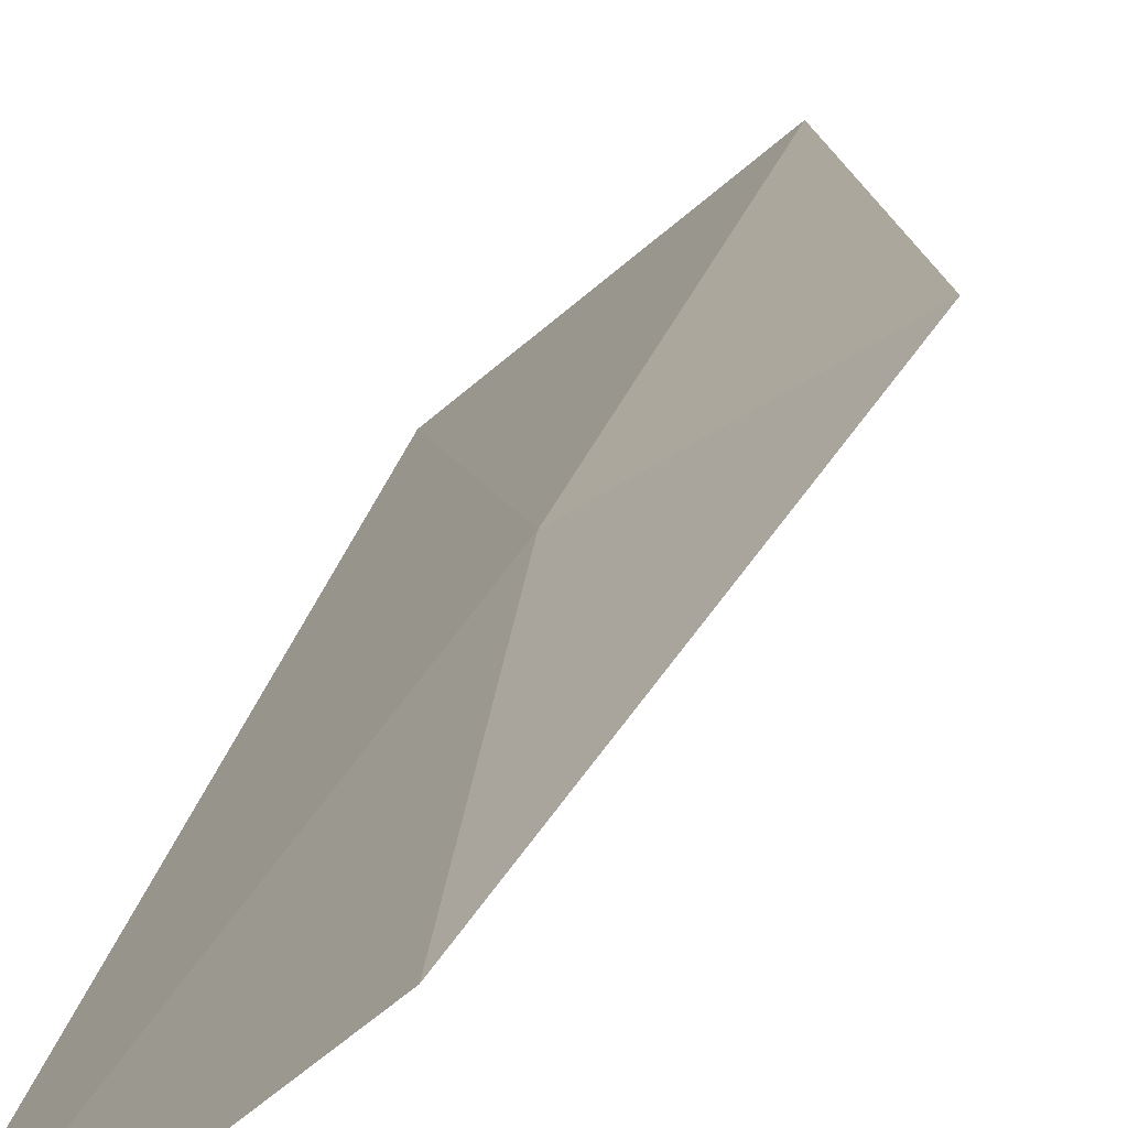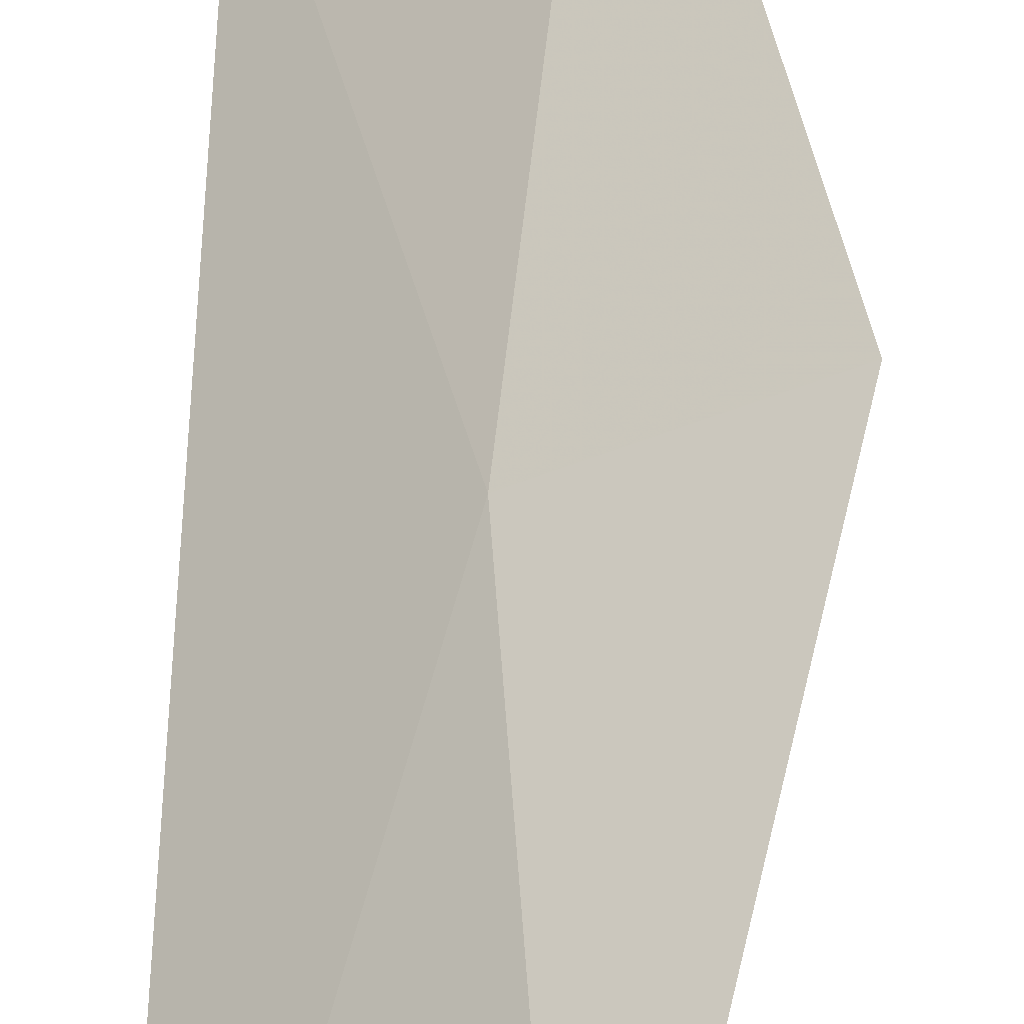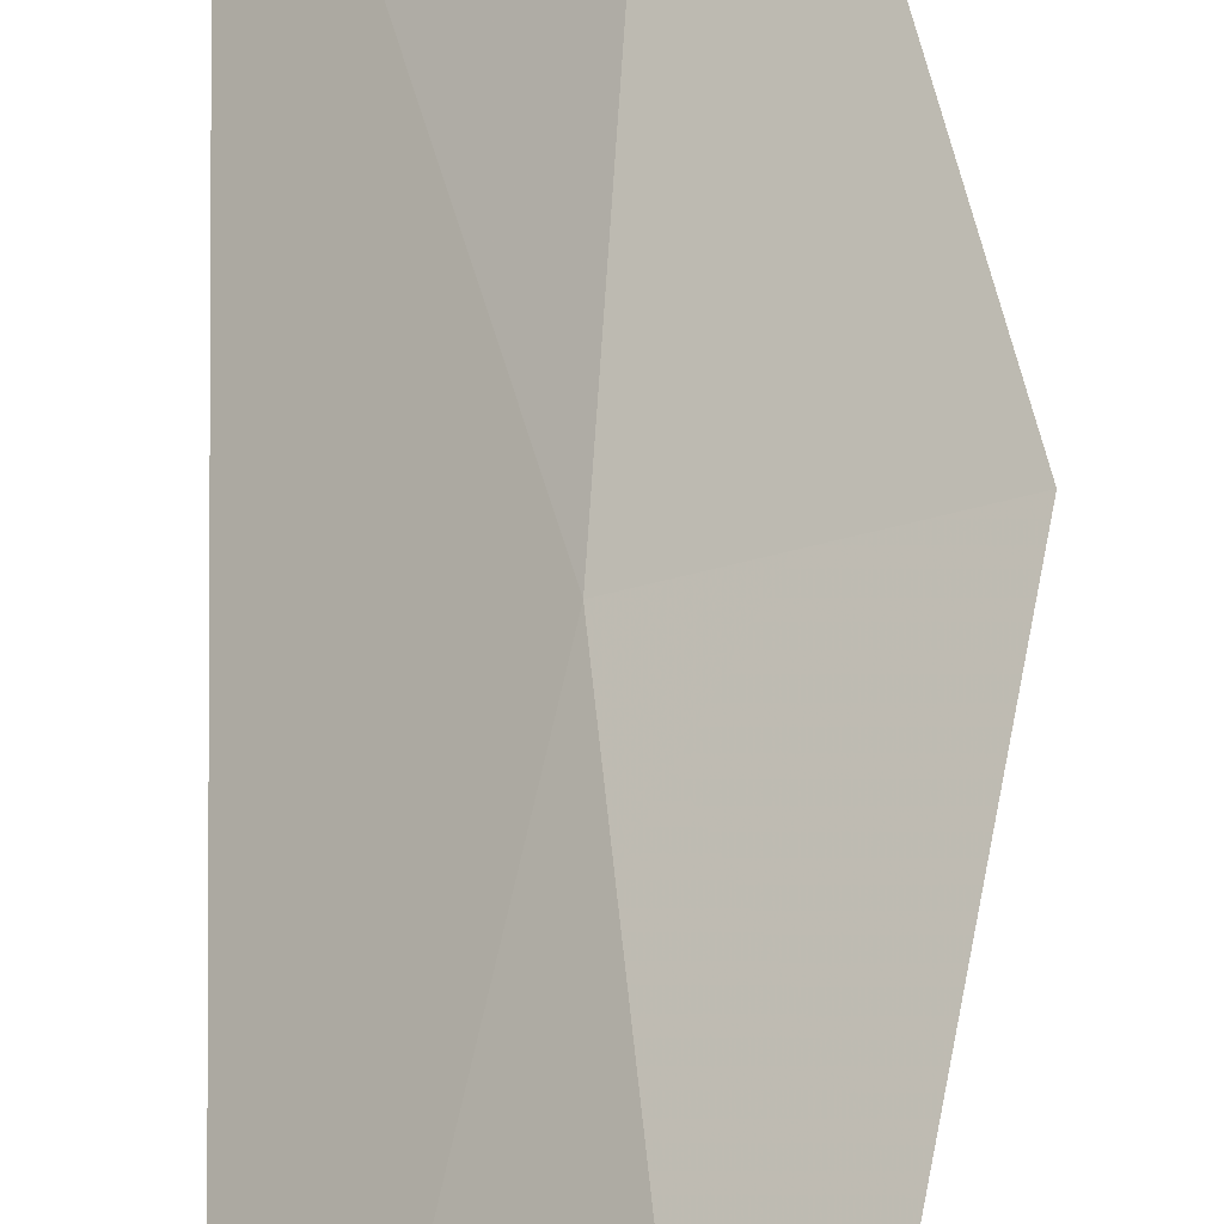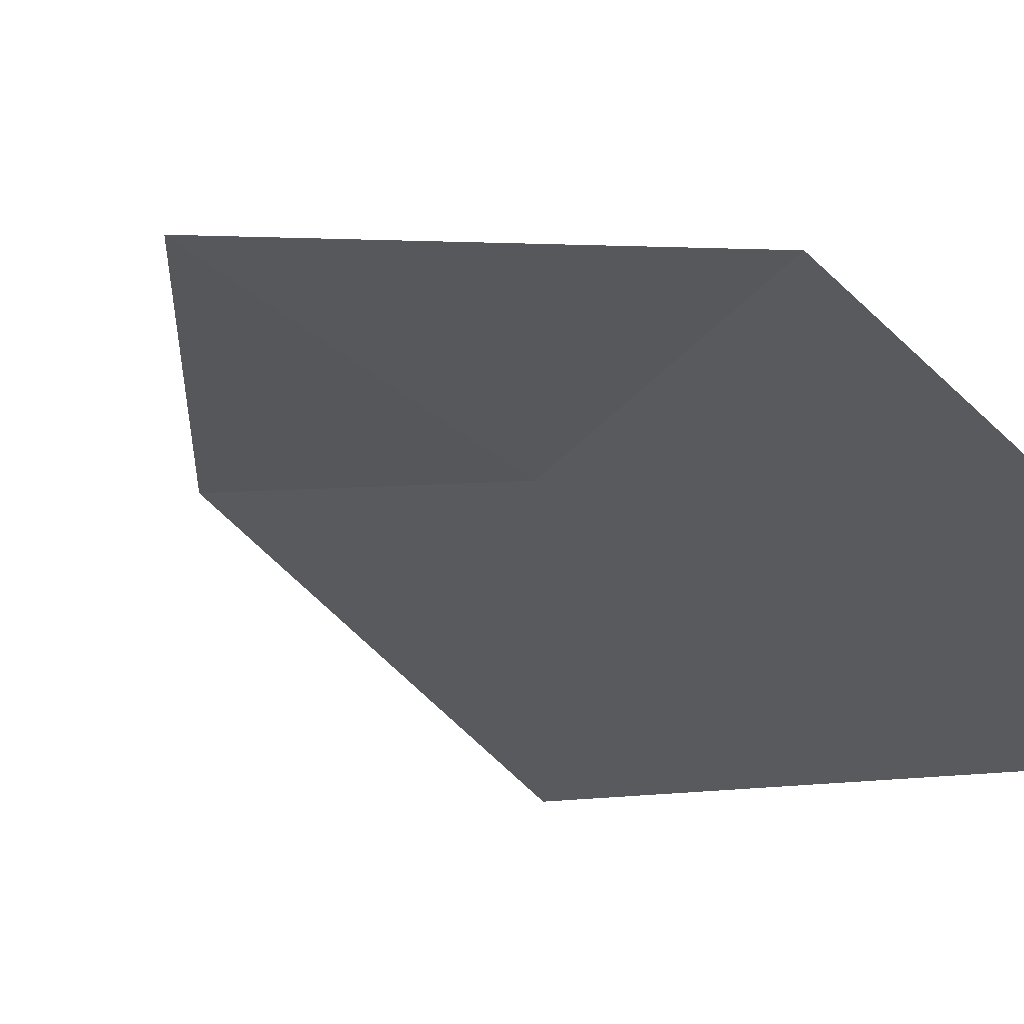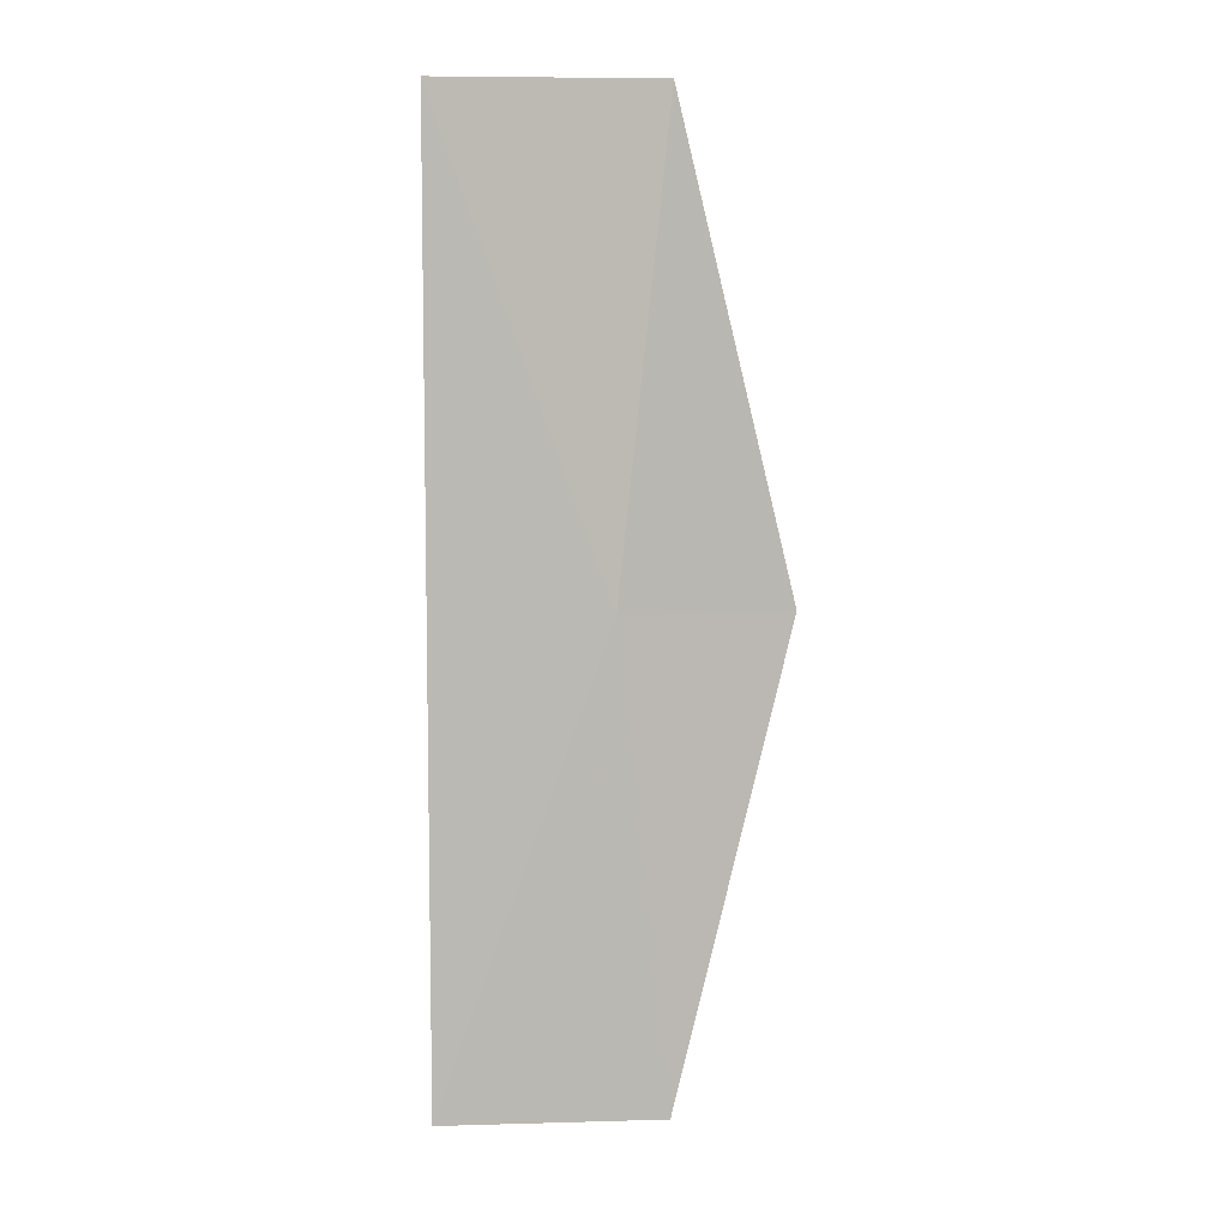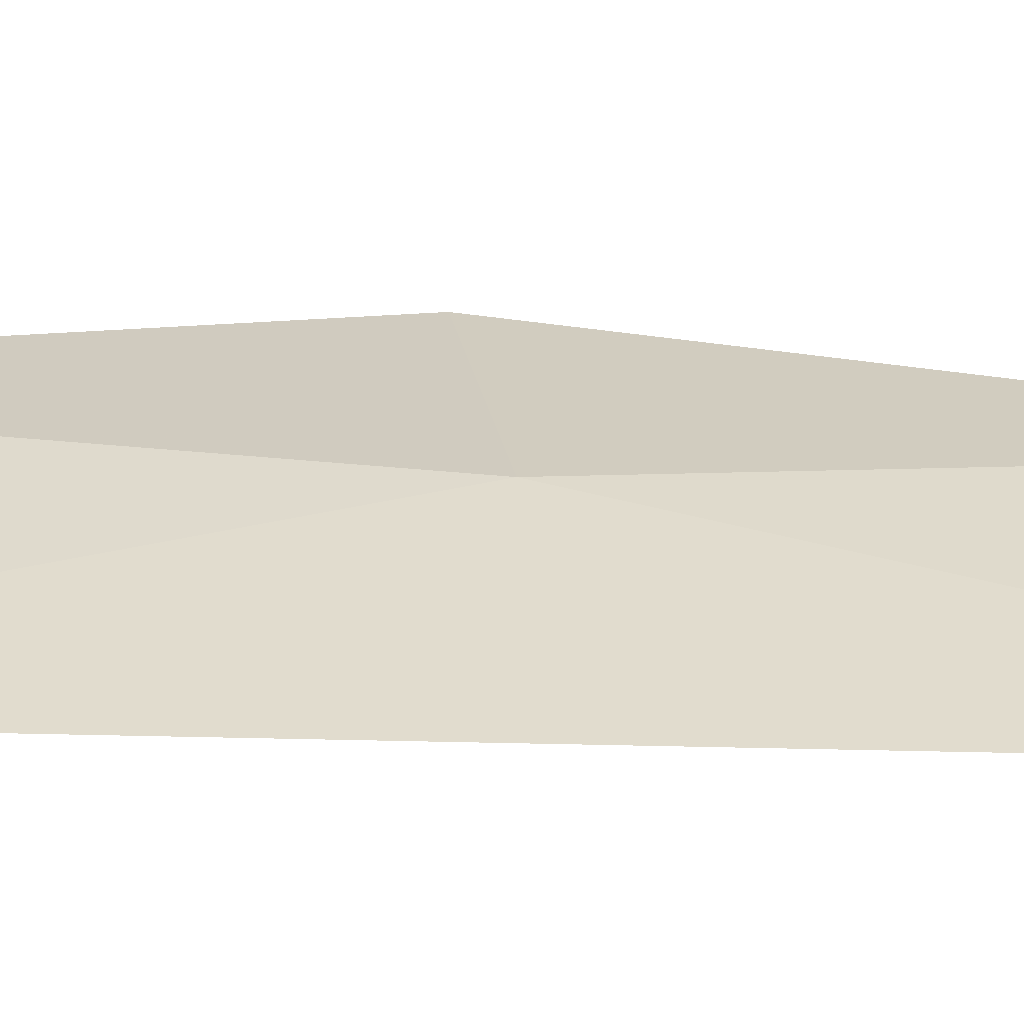
<metadata>
{"format":"obj","ext":"obj","renderer":"f3d","projection":"perspective","resolution":1024,"background":"white","views":[{"elev":18.6,"azim":-171.5,"up":"+Y"},{"elev":55.3,"azim":-178.8,"up":"+Y"},{"elev":70.0,"azim":178.9,"up":"+Y"},{"elev":-4.2,"azim":-14.2,"up":"+Y"},{"elev":7.2,"azim":134.7,"up":"+Z"},{"elev":-8.3,"azim":78.9,"up":"+Y"}]}
</metadata>
<code>
v 8.78 3.047 6
v 8.606 3.173 4
v 8.171 3.428 6
v 8.606 3.173 8
v 9.313 2.563 8
v 9.313 2.563 4
f 1 3 2
f 1 5 4
f 1 4 3
f 1 2 6
f 1 6 5

</code>
